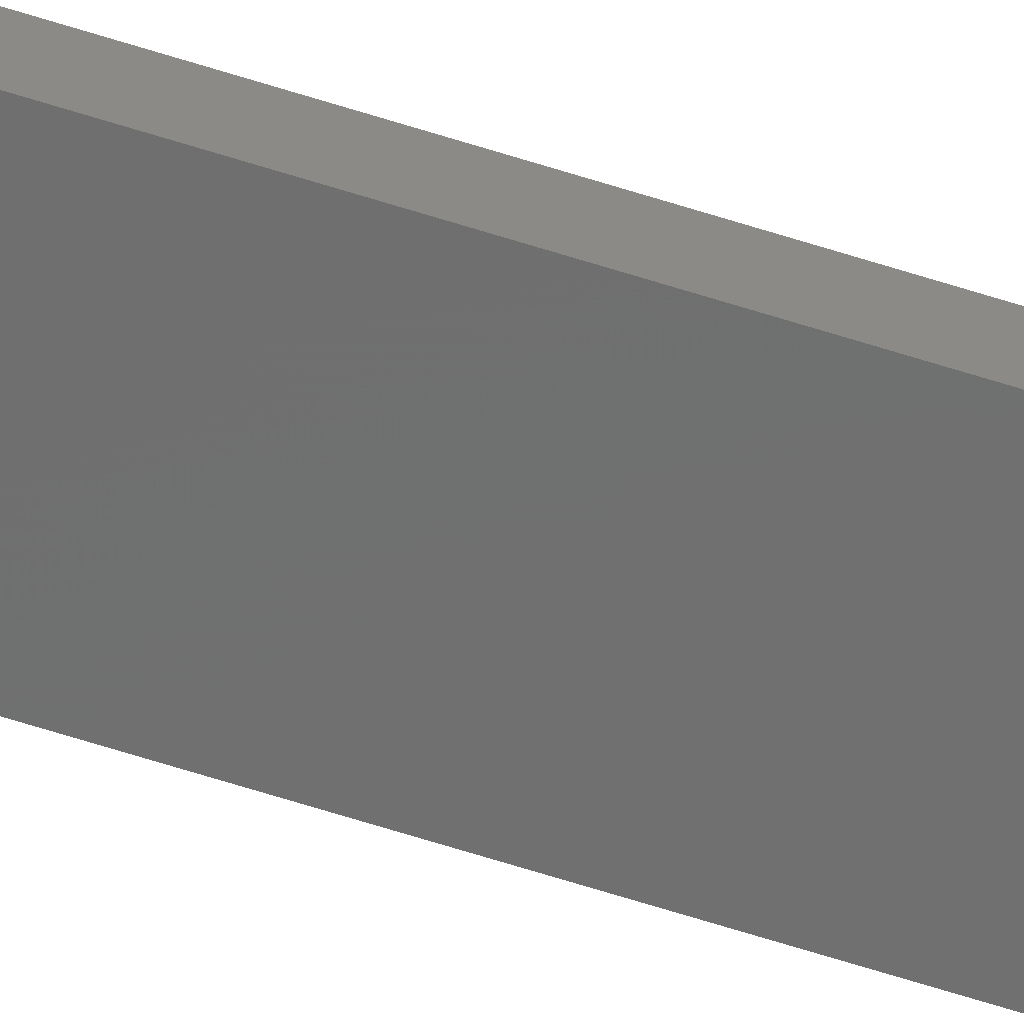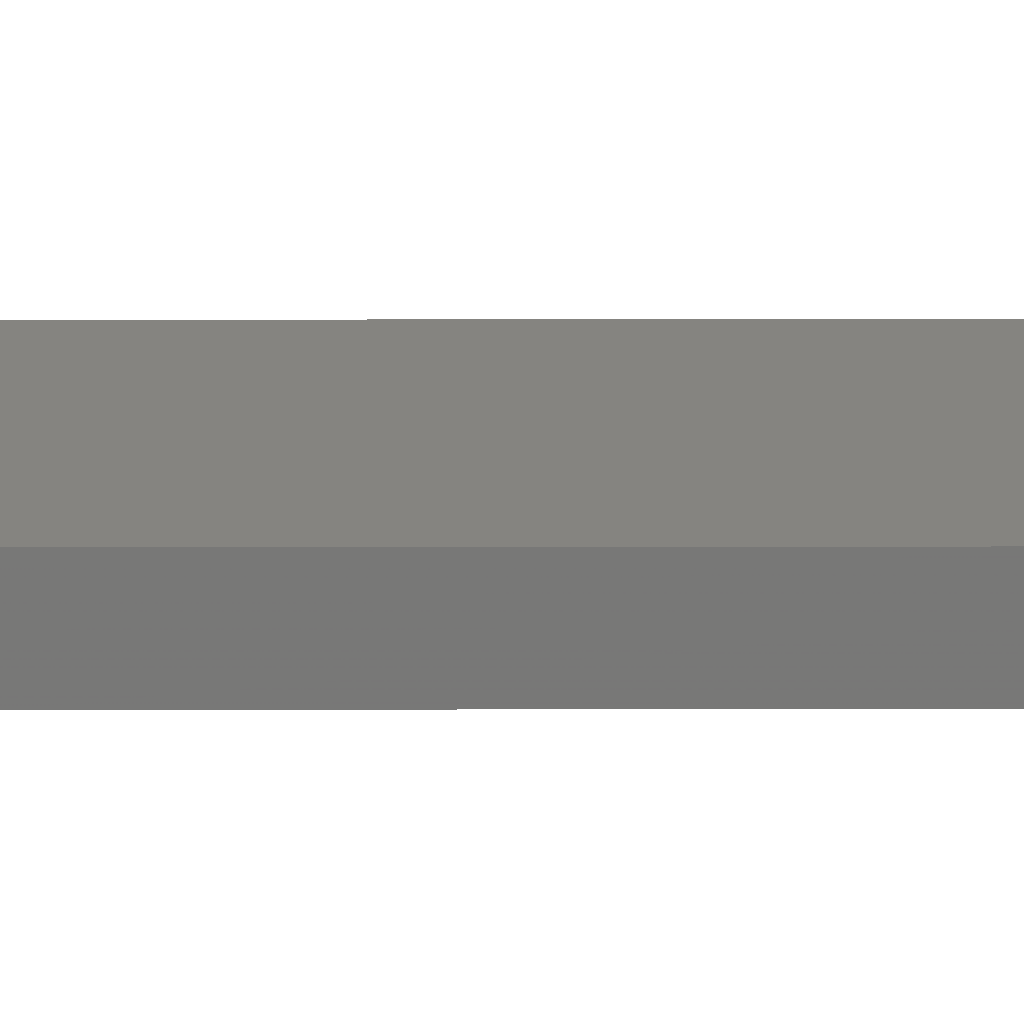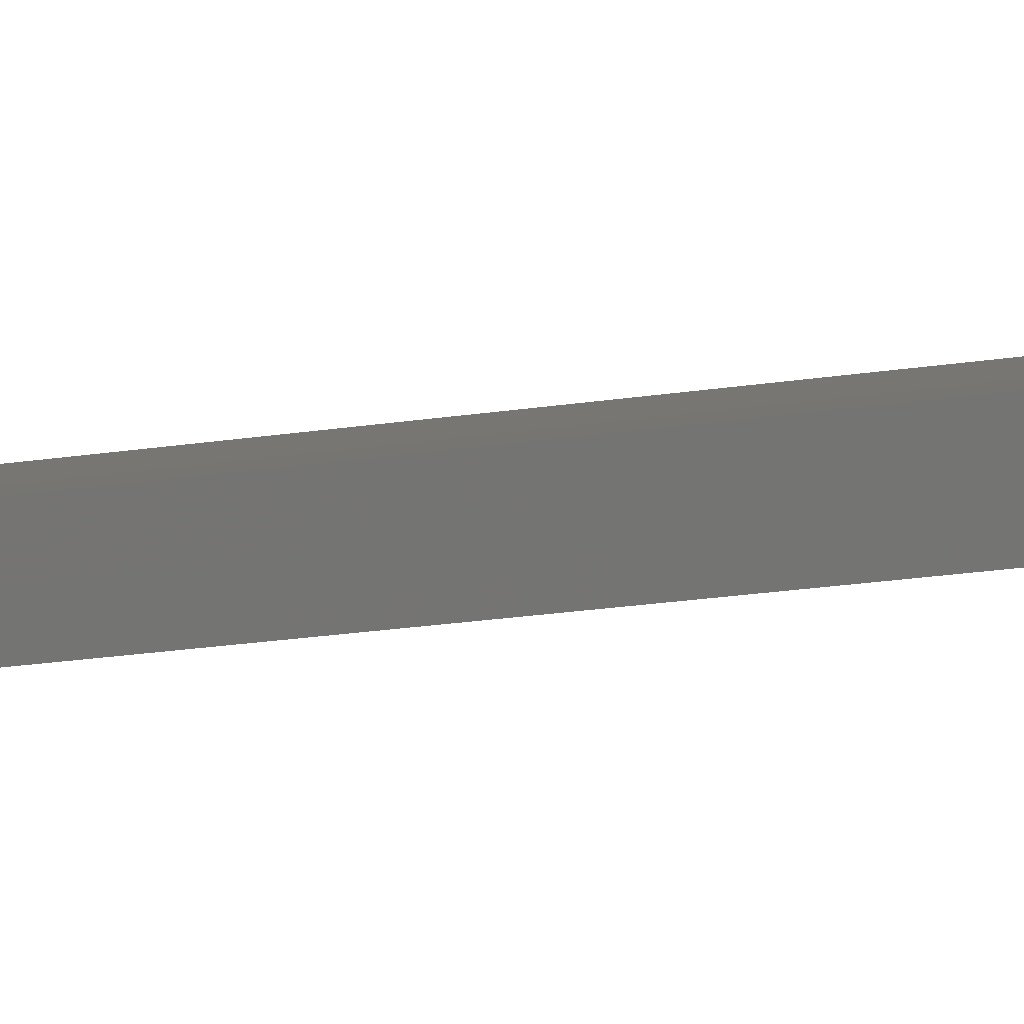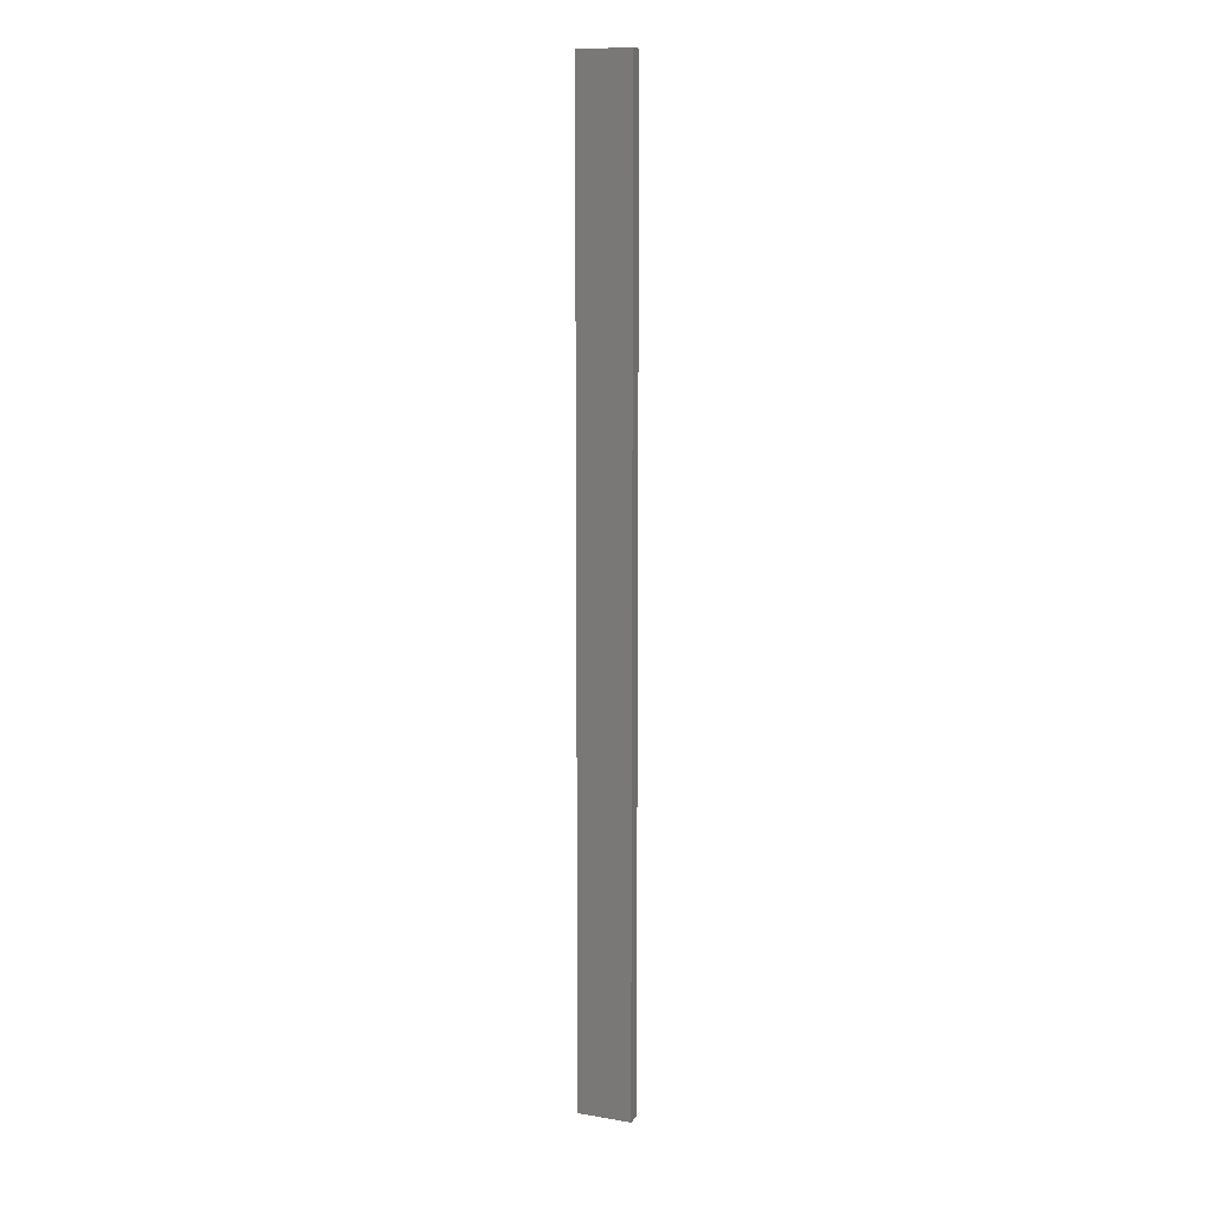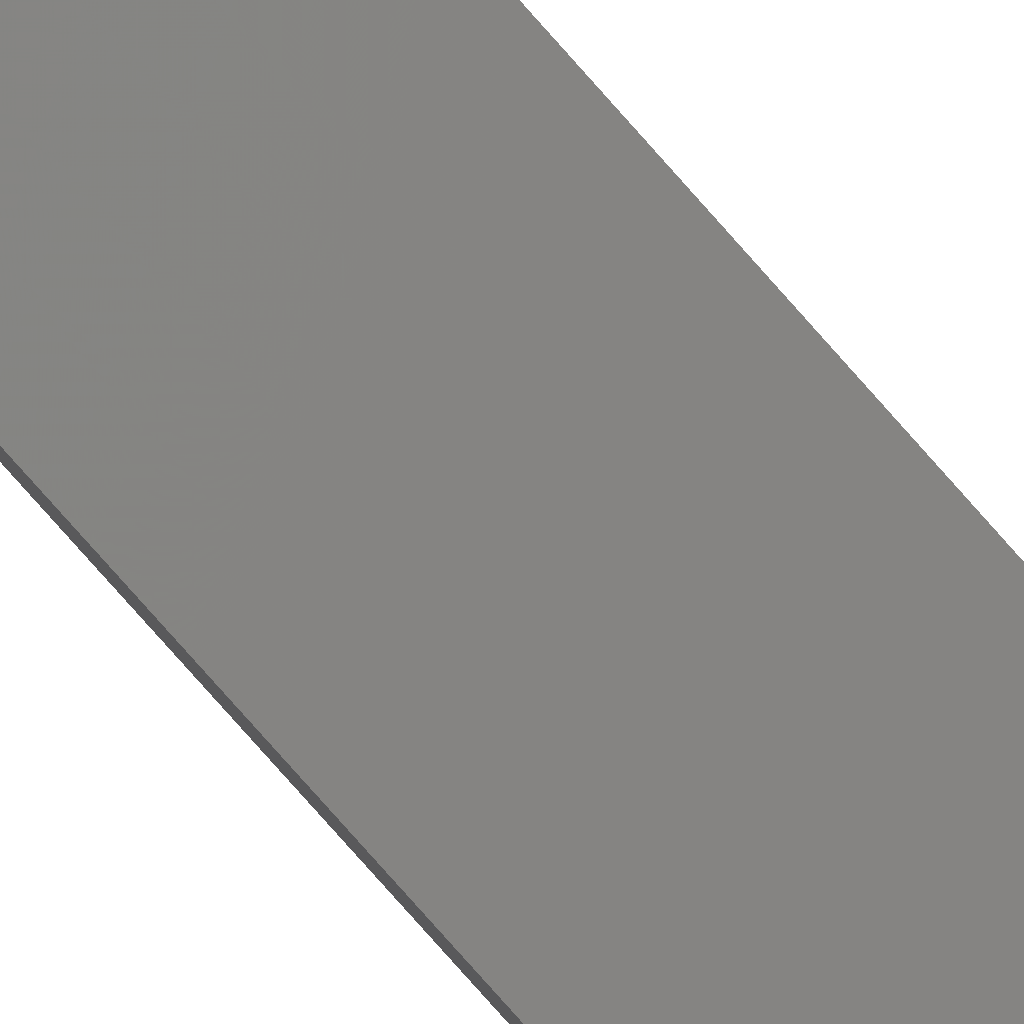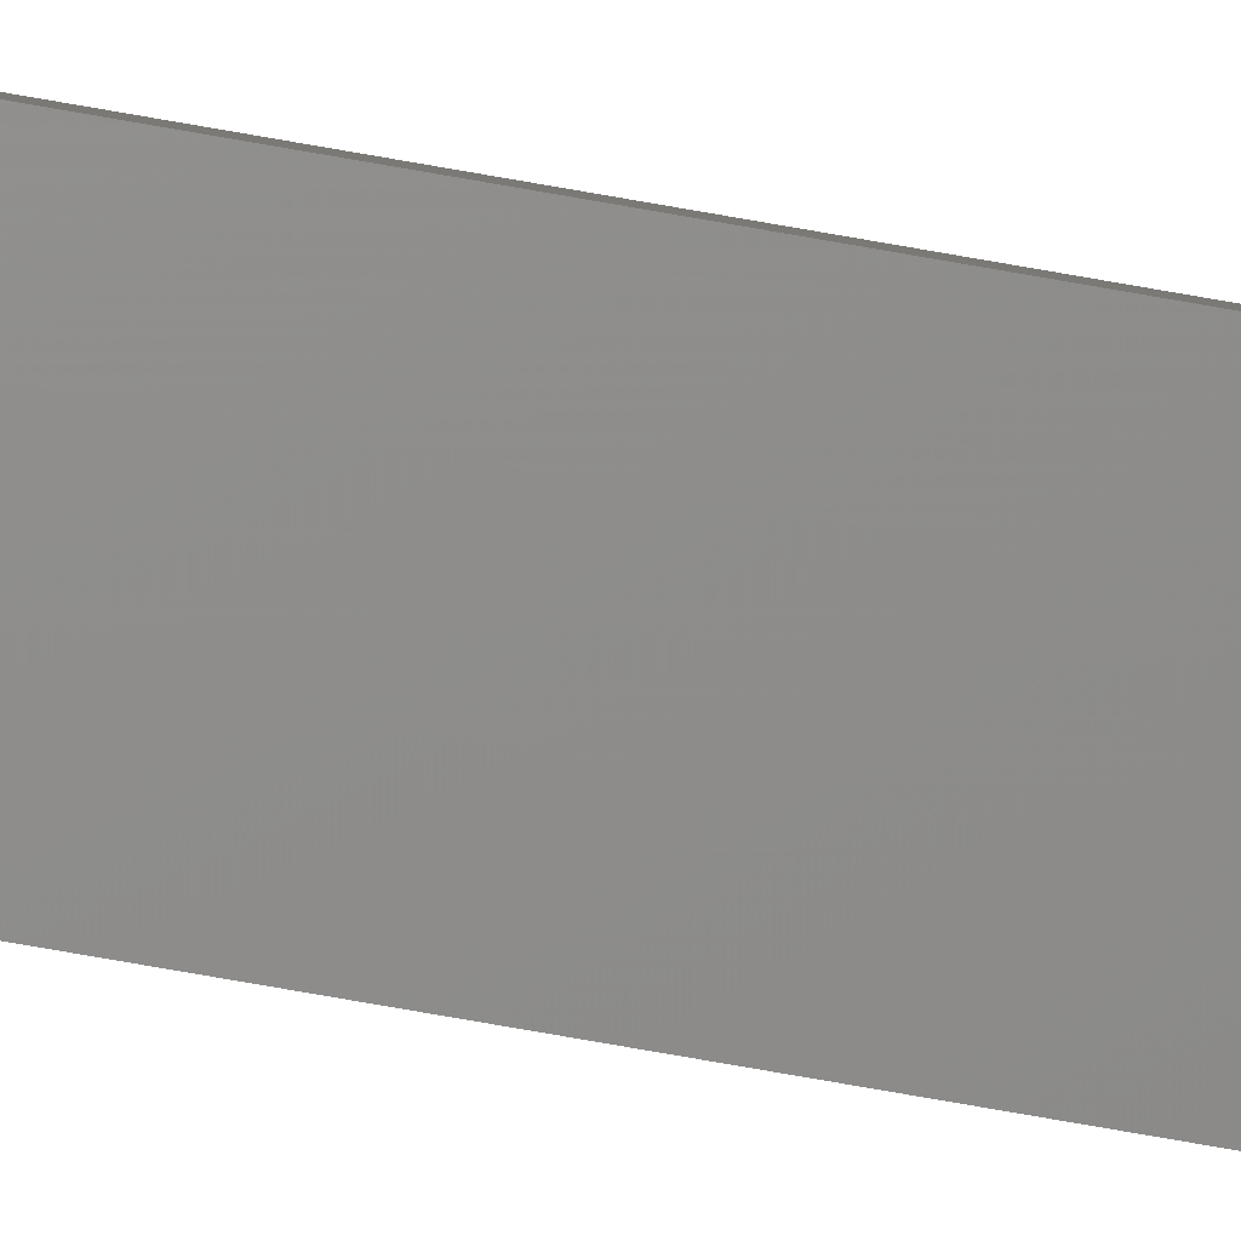
<metadata>
{"format":"stl","ext":"stl","renderer":"f3d","projection":"perspective","resolution":1024,"background":"white","views":[{"elev":-72.6,"azim":73.0,"up":"+Y"},{"elev":7.7,"azim":89.7,"up":"+Y"},{"elev":-6.8,"azim":130.6,"up":"+Y"},{"elev":10.5,"azim":-169.4,"up":"+Z"},{"elev":-78.9,"azim":-138.5,"up":"+Y"},{"elev":-74.9,"azim":-100.0,"up":"+Y"}]}
</metadata>
<code>
# stl→obj: 16 verts, 28 faces
v -19.02 -2.405 -88.23
v -18.96 -2.419 -88.23
v -18.96 -2.419 -84.64
v -19.02 -2.405 -84.64
v -19.09 -2.391 -88.23
v -19.09 -2.391 -84.64
v -19.15 -2.377 -88.23
v -19.15 -2.377 -84.64
v -19.14 -2.328 -88.23
v -19.14 -2.328 -84.64
v -18.95 -2.37 -84.64
v -18.95 -2.37 -88.23
v -19.01 -2.356 -84.64
v -19.01 -2.356 -88.23
v -19.08 -2.342 -88.23
v -19.08 -2.342 -84.64
f 1 2 3
f 1 3 4
f 5 4 6
f 5 1 4
f 7 6 8
f 7 5 6
f 7 8 9
f 8 10 9
f 11 12 13
f 12 14 13
f 13 15 16
f 14 15 13
f 16 9 10
f 15 9 16
f 12 3 2
f 11 3 12
f 6 16 10
f 6 10 8
f 4 13 16
f 4 16 6
f 3 11 13
f 3 13 4
f 15 5 9
f 9 5 7
f 14 1 15
f 15 1 5
f 12 2 14
f 14 2 1

</code>
